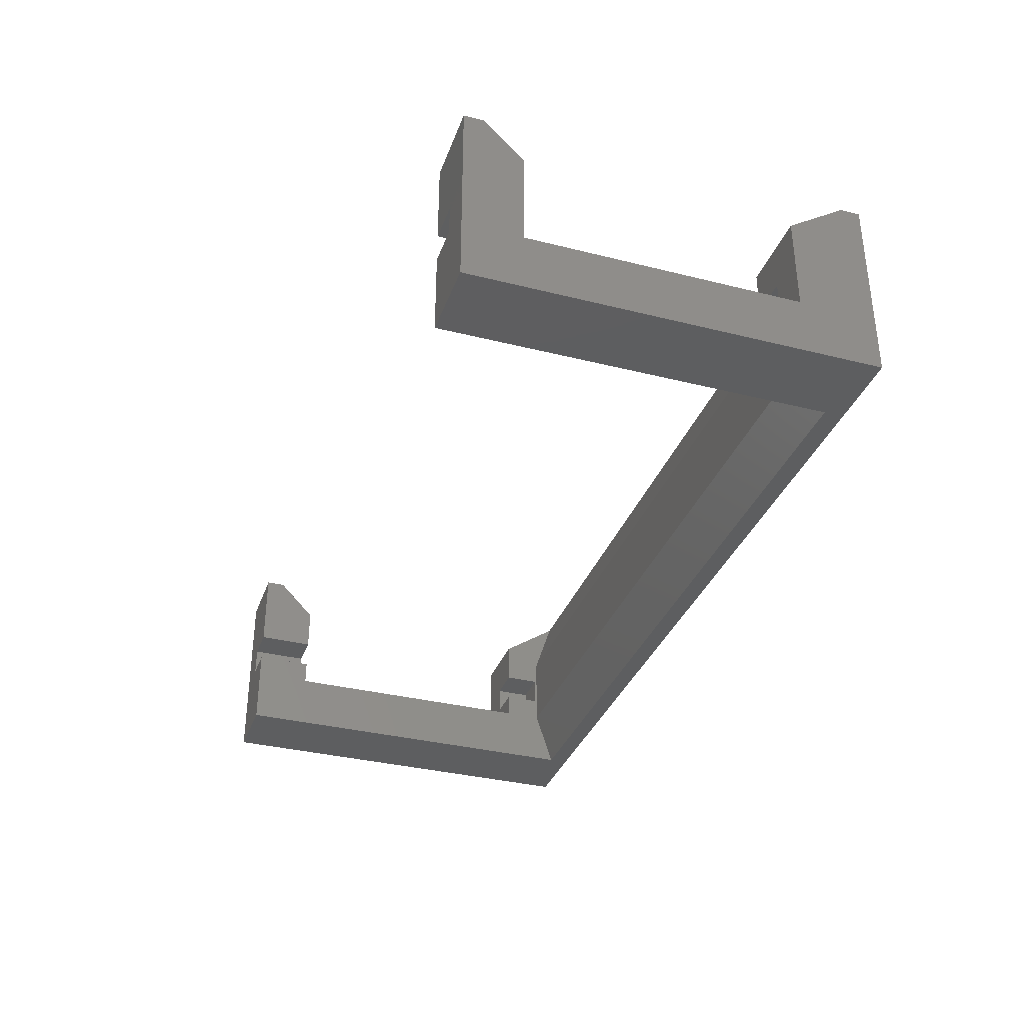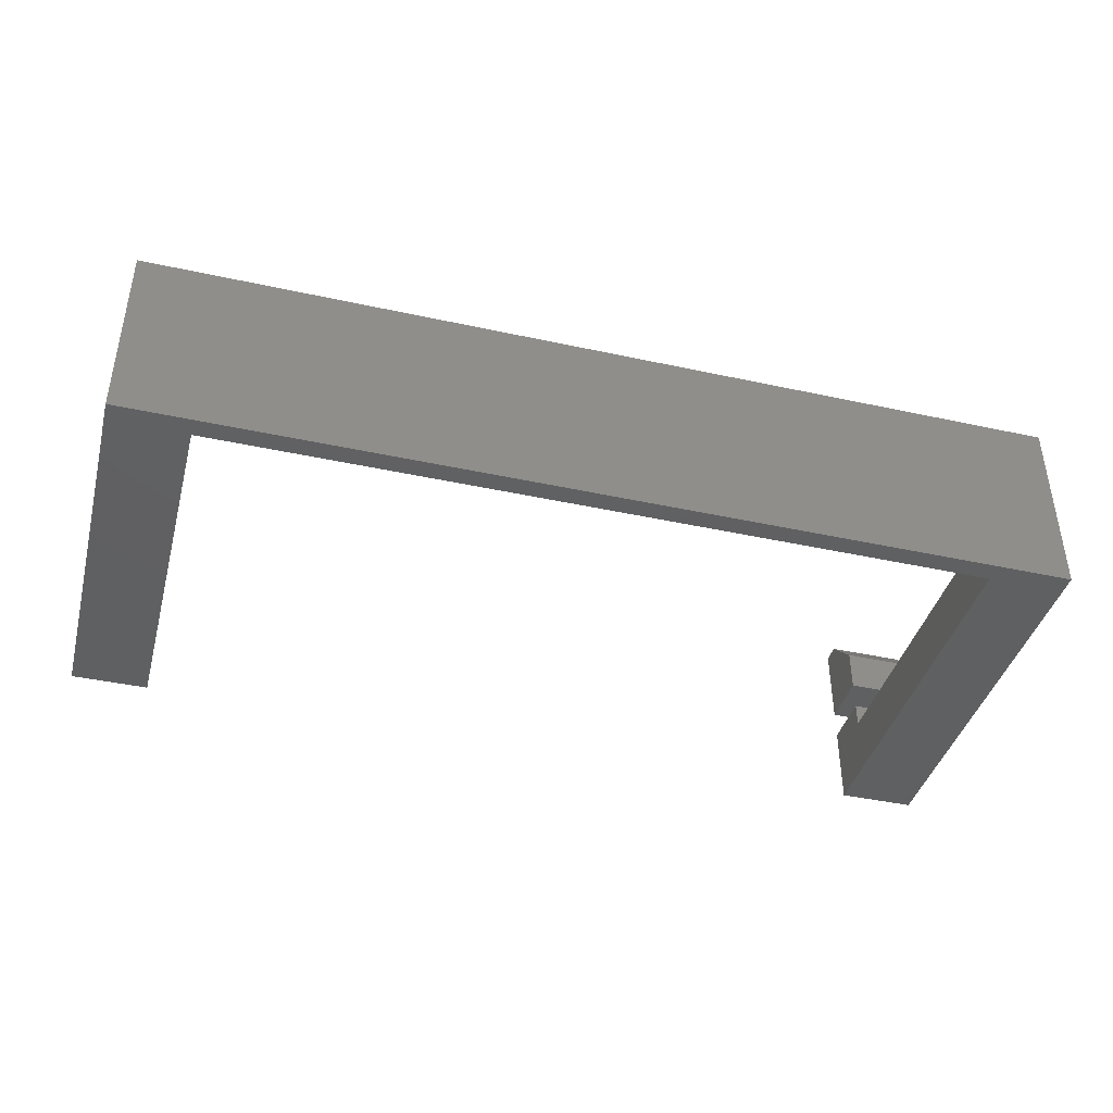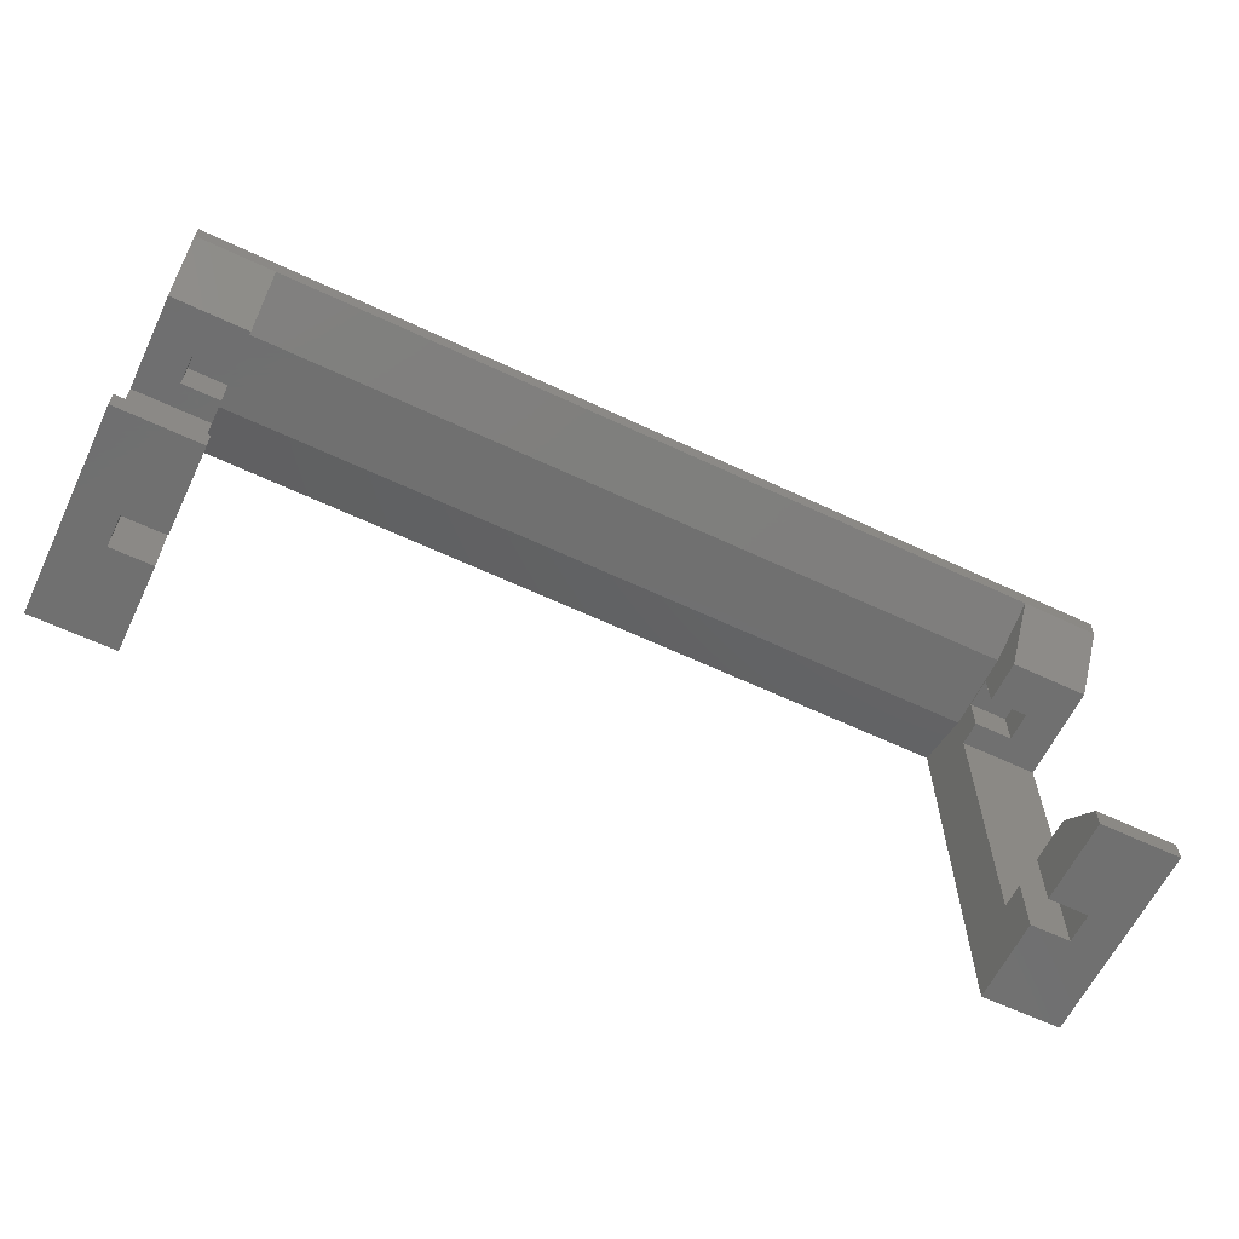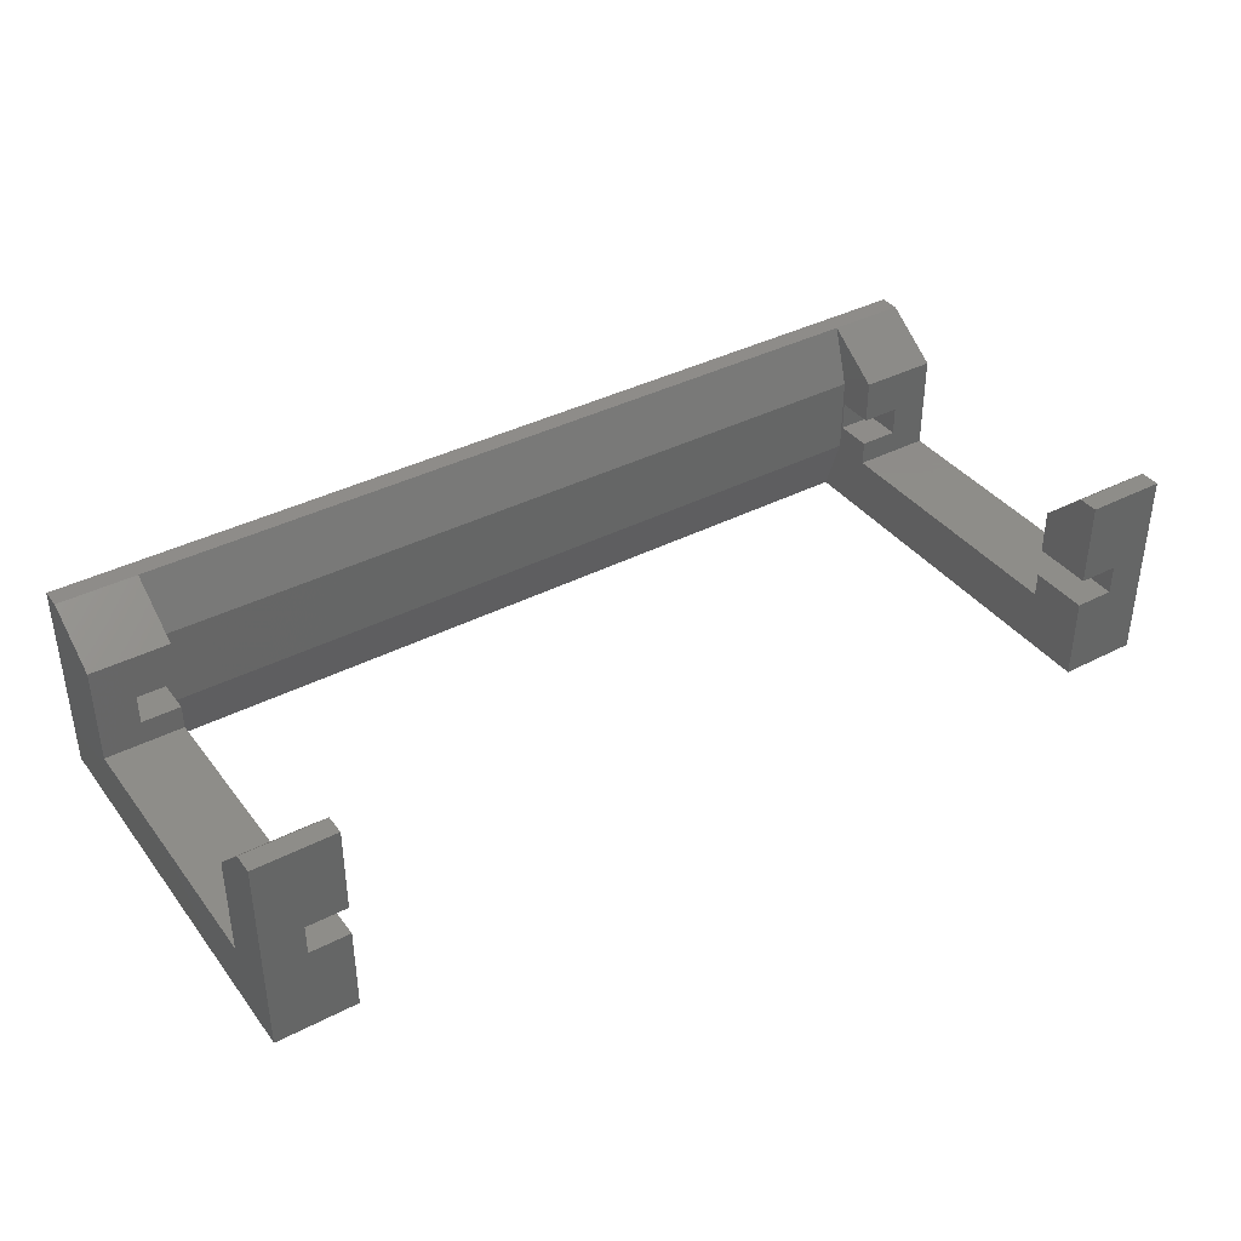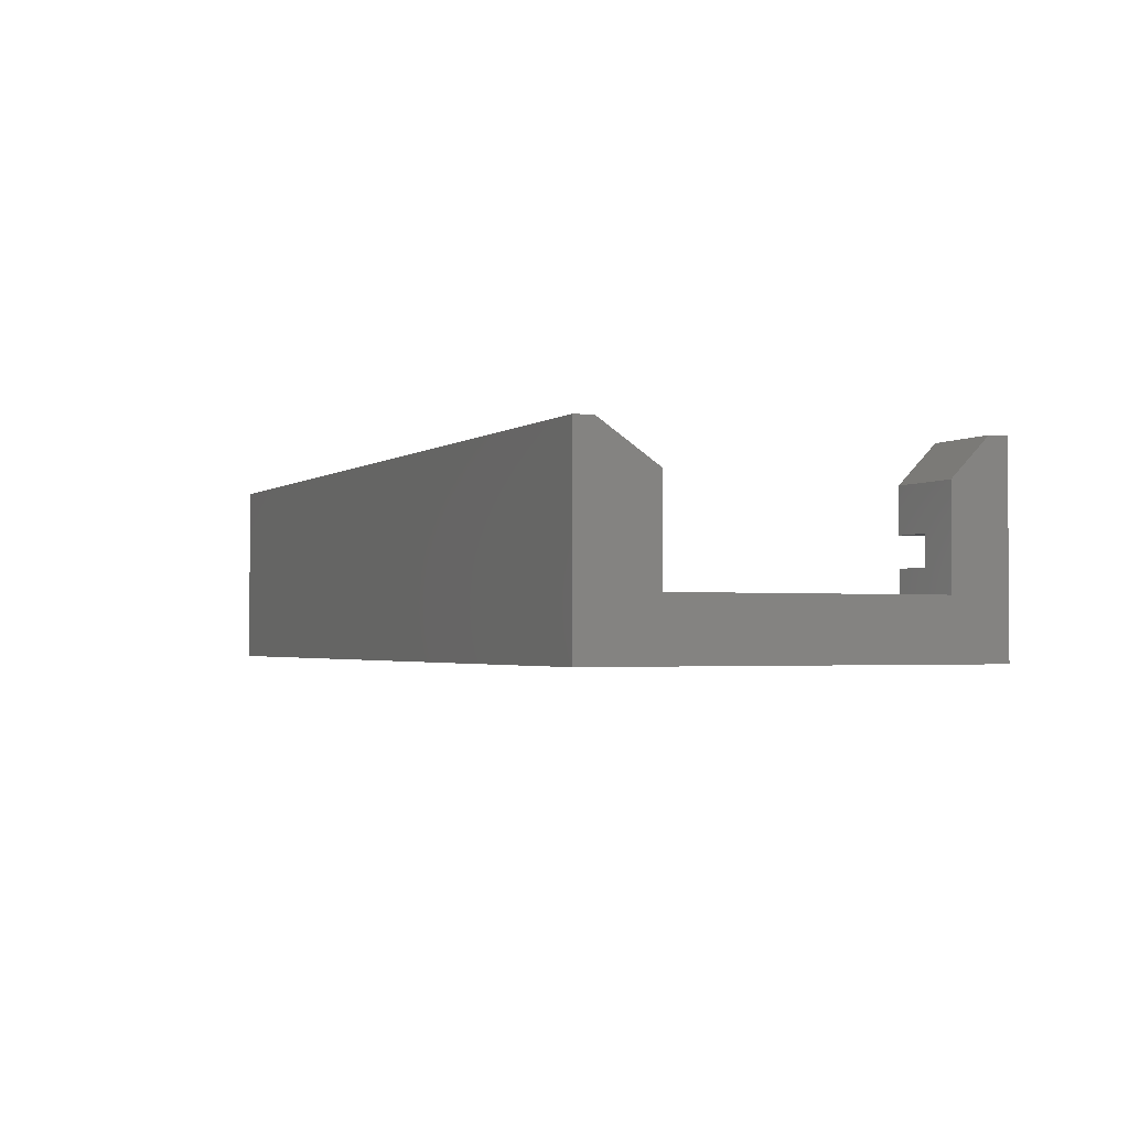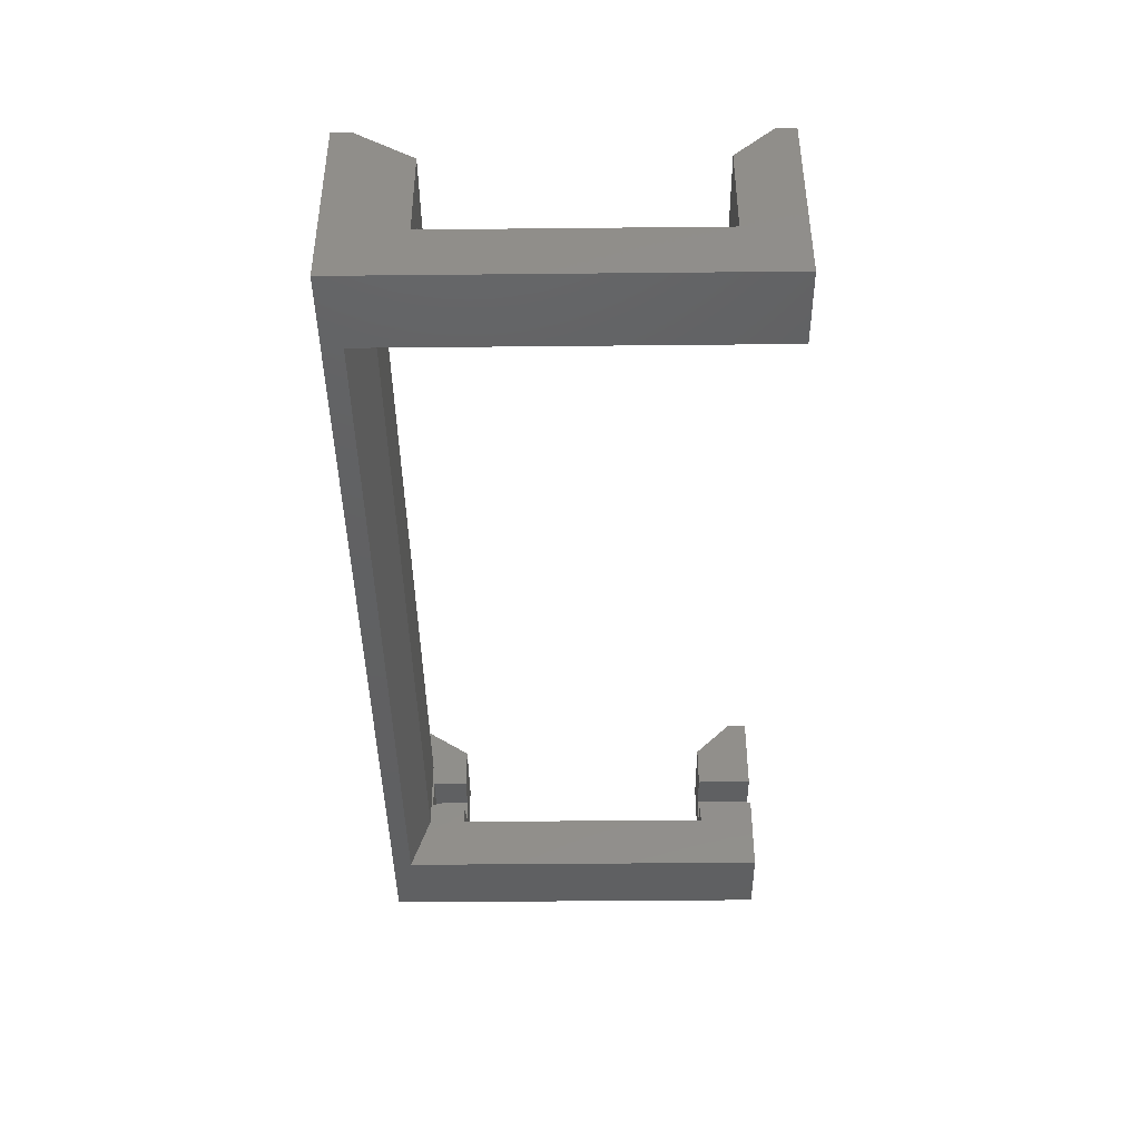
<metadata>
{"format":"stl","ext":"stl","renderer":"f3d","projection":"perspective","resolution":1024,"background":"white","views":[{"elev":-34.5,"azim":71.4,"up":"+Z"},{"elev":-41.0,"azim":165.1,"up":"+Z"},{"elev":-62.0,"azim":-25.6,"up":"+Y"},{"elev":38.4,"azim":-33.1,"up":"+Z"},{"elev":-2.1,"azim":-114.3,"up":"+Z"},{"elev":-41.9,"azim":-89.3,"up":"+Z"}]}
</metadata>
<code>
# stl→obj: 74 verts, 144 faces
v 2 64 1
v 42 63 4
v 2 63 4
v 42 64 1
v -2 61 4
v -2 65 11
v -2 65 1
v -2 61 9
v -2 44 1
v -2 44 11
v -2 47 9
v -2 47 4
v -2 45 11
v -2 64 11
v 46 65 1
v 46 65 11
v 2 44 1
v 46 44 1
v 42 44 1
v 42 63 8
v 2 63 8
v 42 64 11
v 2 64 11
v 46 44 11
v 46 47 9
v 46 45 11
v 46 61 9
v 46 64 11
v 46 61 4
v 46 47 4
v 0 61 6.75
v 2 61 9
v 0 61 5.25
v 2 61 4
v 2 61 5.25
v 2 61 6.75
v 2 44 6.75
v 2 47 9
v 2 45 11
v 2 44 11
v 2 47 6.75
v 2 47 5.25
v 2 44 5.25
v 2 47 4
v 2 62.9 6.75
v 2 62.9 5.25
v 42 44 6.75
v 42 47 9
v 42 47 6.75
v 42 45 11
v 42 44 11
v 42 62.9 5.25
v 42 61 4
v 42 47 4
v 42 44 5.25
v 42 47 5.25
v 42 62.9 6.75
v 42 61 6.75
v 42 61 9
v 42 61 5.25
v 44 61 5.25
v 44 61 6.75
v 44 44 5.25
v 44 44 6.75
v 44 47 6.75
v 44 47 5.25
v 0 44 6.75
v 0 44 5.25
v 0 47 5.25
v 0 47 6.75
v 0 62.9 5.25
v 0 62.9 6.75
v 44 62.9 6.75
v 44 62.9 5.25
f 1 2 3
f 2 1 4
f 5 6 7
f 8 6 5
f 9 5 7
f 10 11 12
f 5 9 12
f 10 12 9
f 11 10 13
f 6 8 14
f 15 6 16
f 6 15 7
f 17 9 1
f 4 18 19
f 18 4 15
f 1 15 4
f 1 7 15
f 7 1 9
f 3 20 21
f 20 3 2
f 21 22 23
f 22 21 20
f 24 25 26
f 27 16 28
f 16 27 29
f 16 29 15
f 18 29 30
f 25 24 30
f 29 18 15
f 18 30 24
f 16 22 28
f 16 23 22
f 6 23 16
f 23 6 14
f 8 31 32
f 5 31 8
f 31 5 33
f 34 33 5
f 33 34 35
f 32 31 36
f 37 38 39
f 37 39 40
f 38 37 41
f 42 43 44
f 21 45 3
f 32 21 23
f 36 21 32
f 21 36 45
f 46 3 45
f 34 46 35
f 46 34 3
f 3 34 1
f 44 1 34
f 44 17 1
f 17 44 43
f 14 32 23
f 32 14 8
f 47 48 49
f 48 47 50
f 50 47 51
f 2 52 20
f 2 53 52
f 4 53 2
f 4 54 53
f 19 54 4
f 55 54 19
f 54 55 56
f 57 20 52
f 58 20 57
f 59 20 58
f 20 59 22
f 52 53 60
f 60 53 61
f 62 59 58
f 59 62 27
f 29 62 61
f 62 29 27
f 29 61 53
f 22 27 28
f 27 22 59
f 53 30 29
f 30 53 54
f 55 19 63
f 64 51 47
f 51 64 24
f 63 24 64
f 63 18 24
f 18 63 19
f 25 50 26
f 50 25 48
f 25 65 48
f 30 65 25
f 65 30 66
f 54 66 30
f 66 54 56
f 48 65 49
f 50 24 26
f 24 50 51
f 5 44 34
f 44 5 12
f 10 67 40
f 10 68 67
f 9 68 10
f 17 68 9
f 68 17 43
f 40 67 37
f 38 13 39
f 13 38 11
f 42 44 69
f 70 38 41
f 38 70 11
f 12 70 69
f 70 12 11
f 12 69 44
f 13 40 39
f 40 13 10
f 31 71 72
f 71 31 33
f 67 69 70
f 69 67 68
f 61 73 74
f 73 61 62
f 63 65 66
f 65 63 64
f 31 45 36
f 45 31 72
f 58 73 62
f 73 58 57
f 67 41 37
f 41 67 70
f 47 65 64
f 65 47 49
f 71 45 72
f 45 71 46
f 52 73 57
f 73 52 74
f 71 35 46
f 35 71 33
f 52 61 74
f 61 52 60
f 69 43 42
f 43 69 68
f 56 63 66
f 63 56 55

</code>
